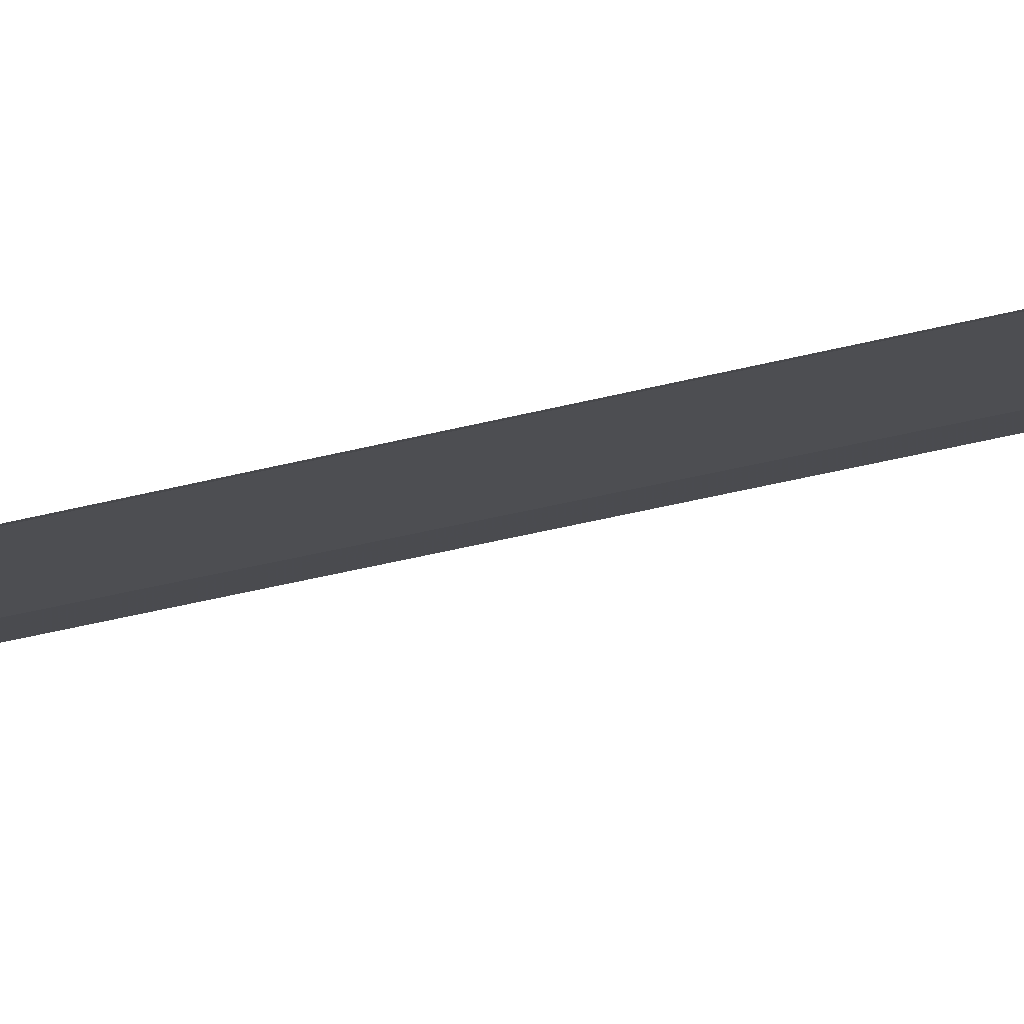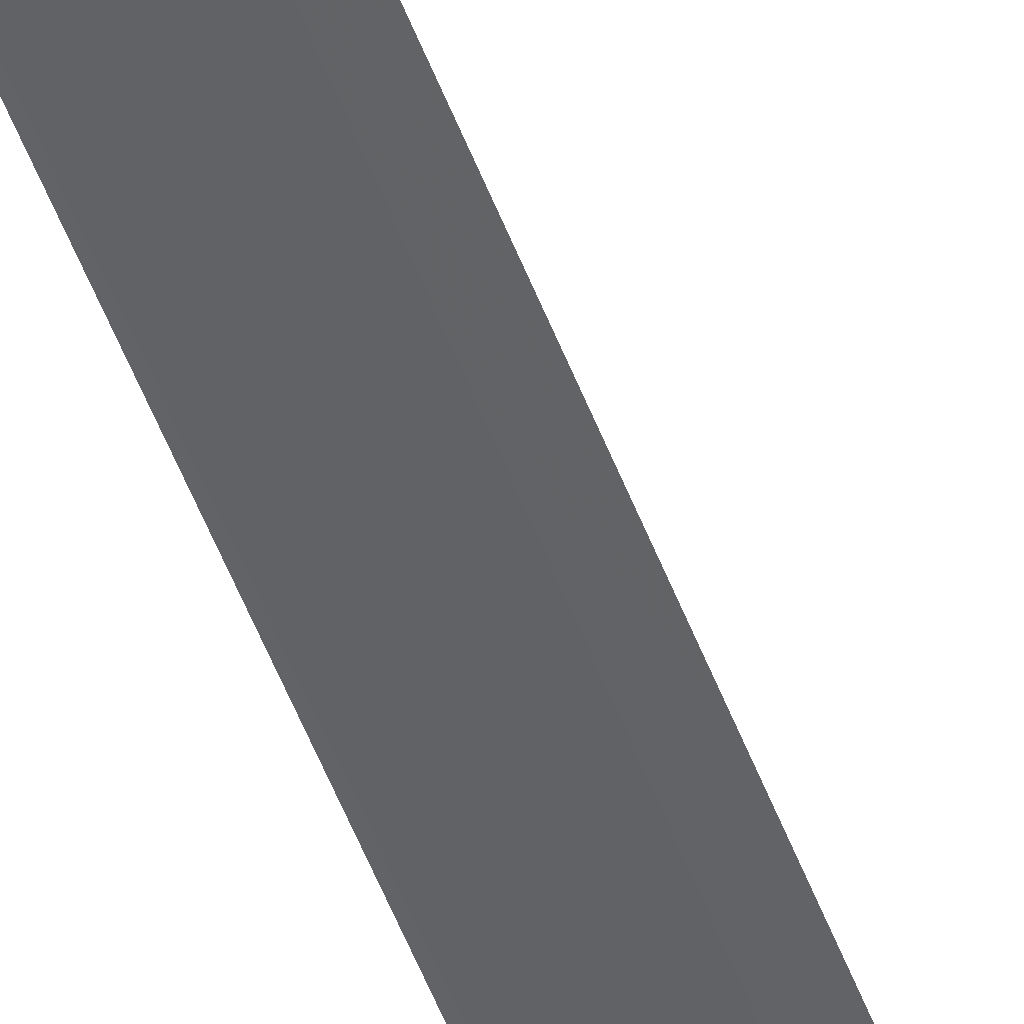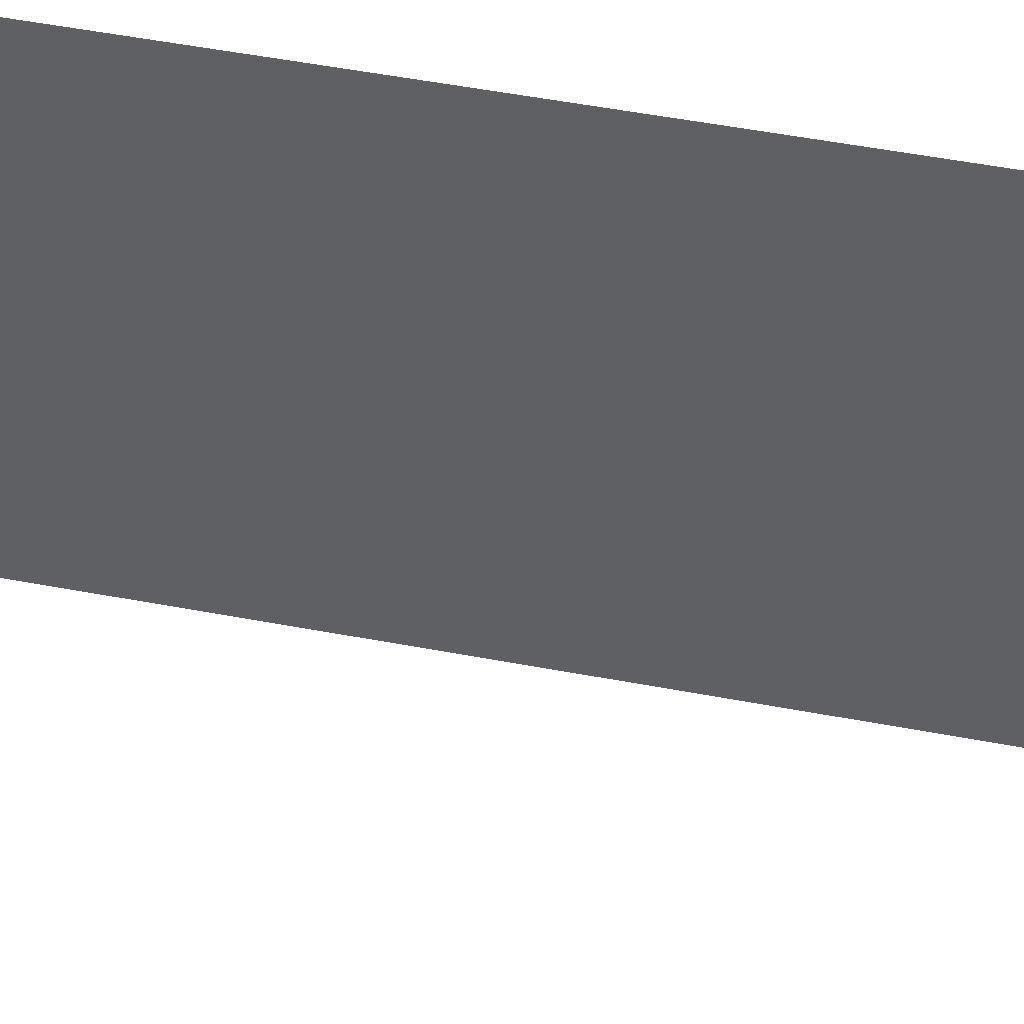
<metadata>
{"format":"obj","ext":"obj","renderer":"f3d","projection":"perspective","resolution":1024,"background":"white","views":[{"elev":33.2,"azim":-111.0,"up":"+Y"},{"elev":-70.5,"azim":24.3,"up":"+Y"},{"elev":-8.6,"azim":-133.7,"up":"+Y"}]}
</metadata>
<code>
v 14.82 -4.409 5.331
v 14.82 -4.402 11.78
v 14.81 -4.402 5.331
v 14.97 -4.558 11.78
v 14.87 -4.458 5.321
v 14.82 -4.402 5.263
f 1 2 4
f 1 4 5
f 1 3 2
f 1 6 3
f 1 5 6

</code>
